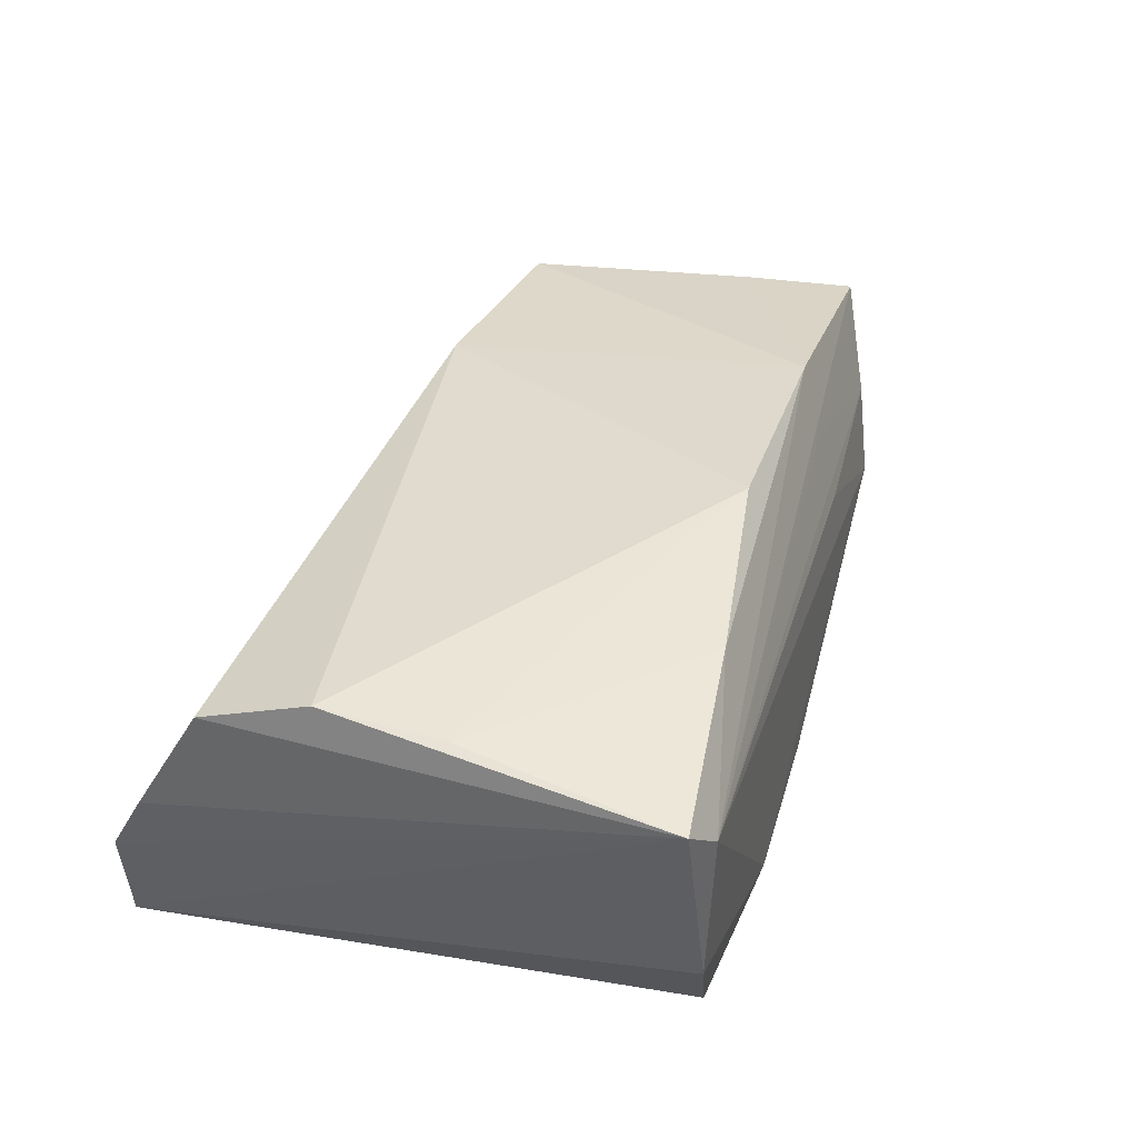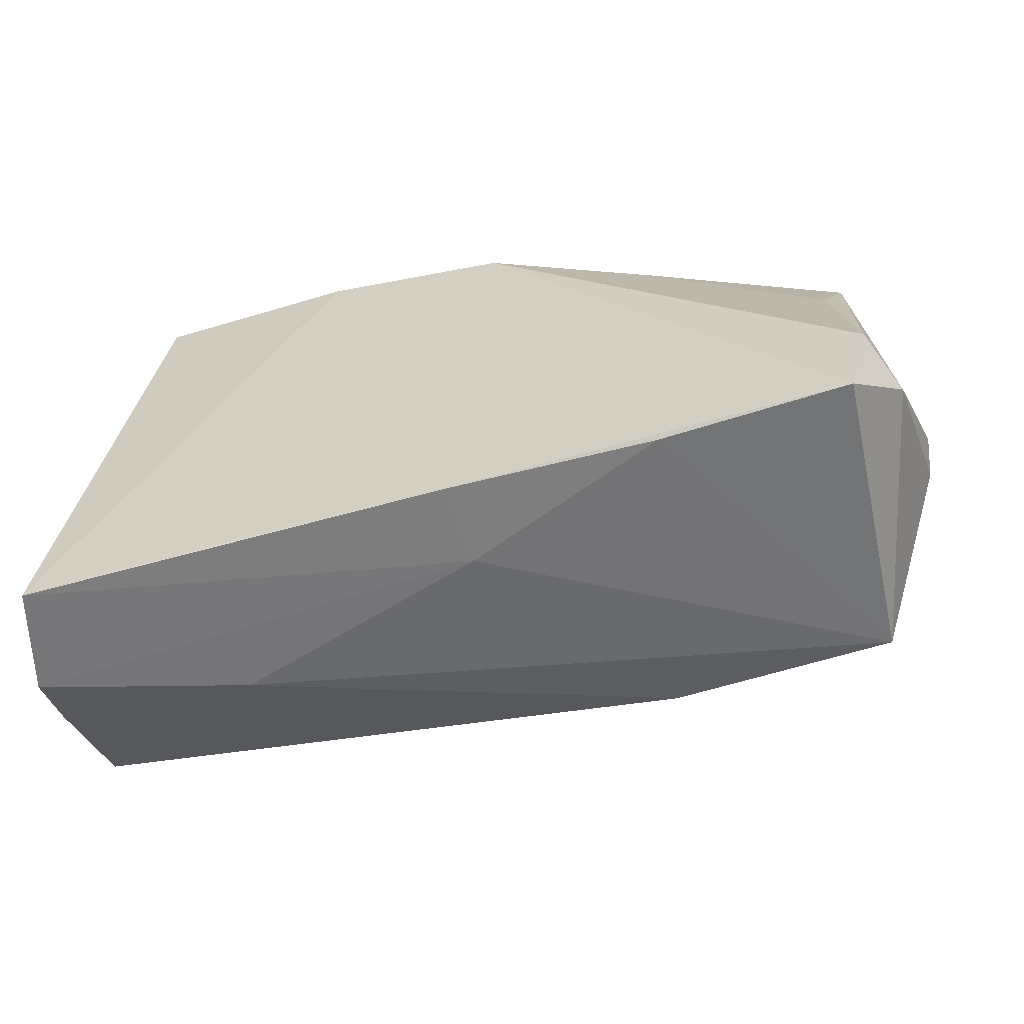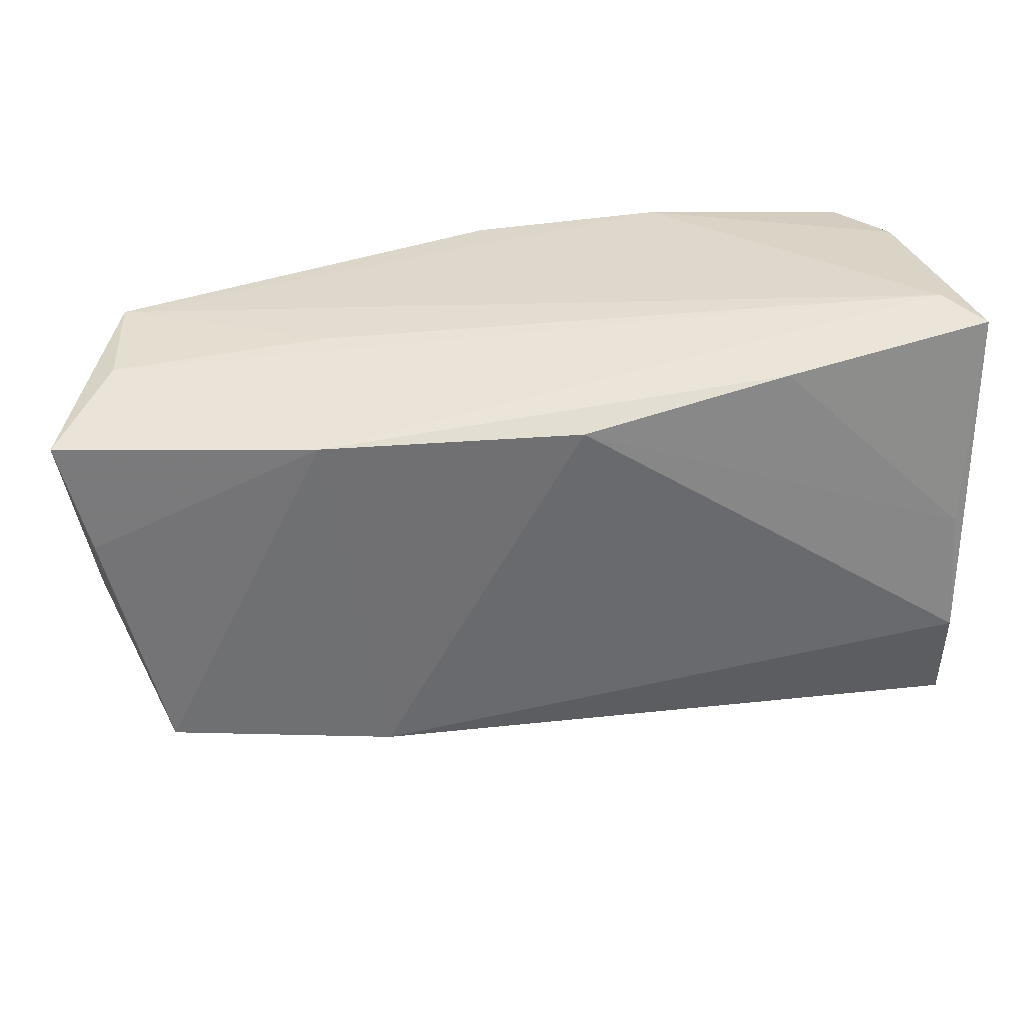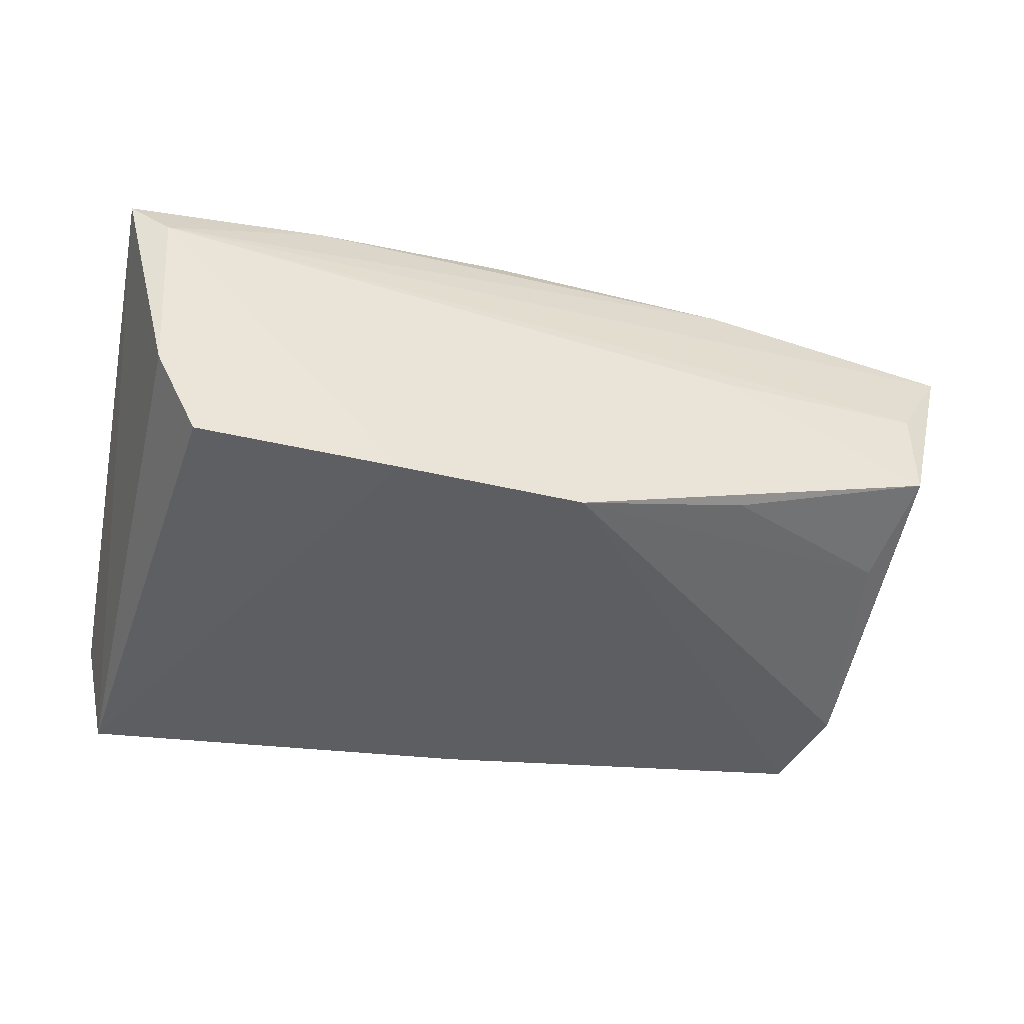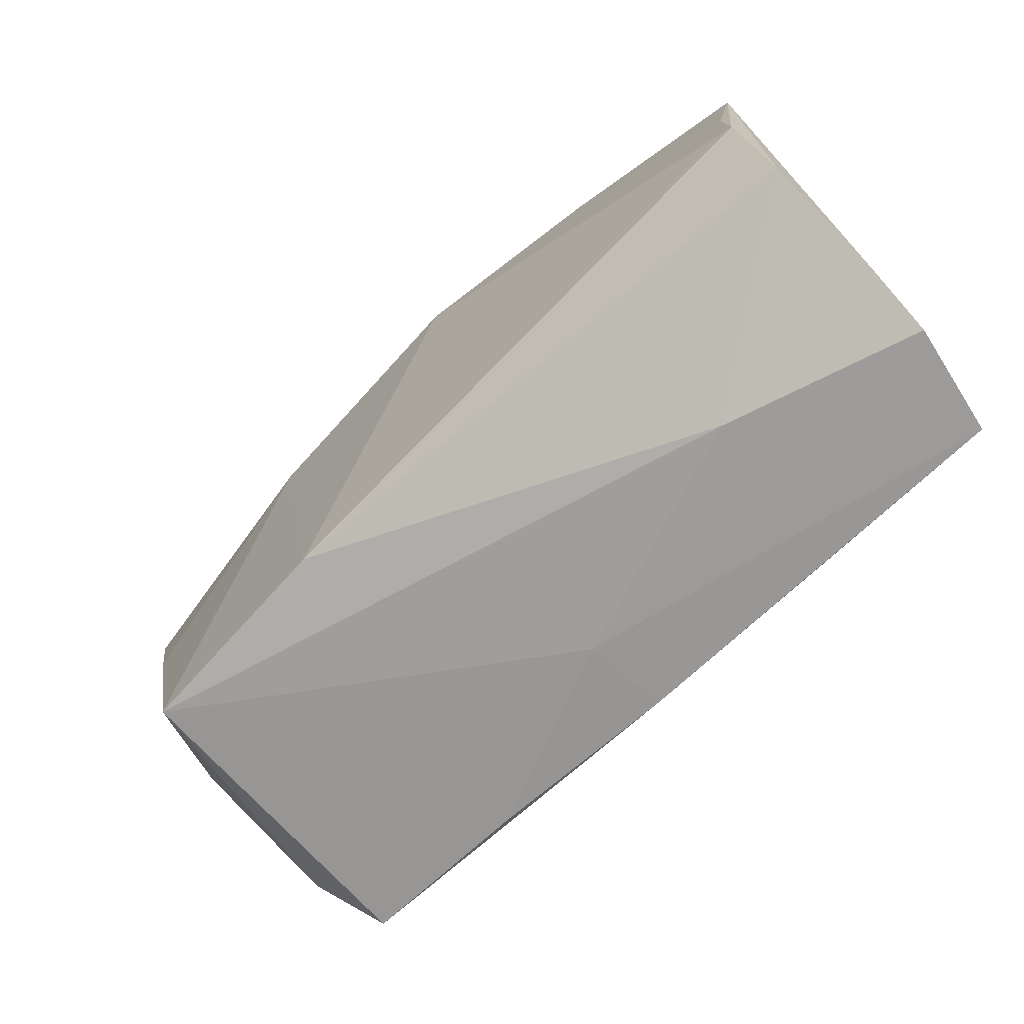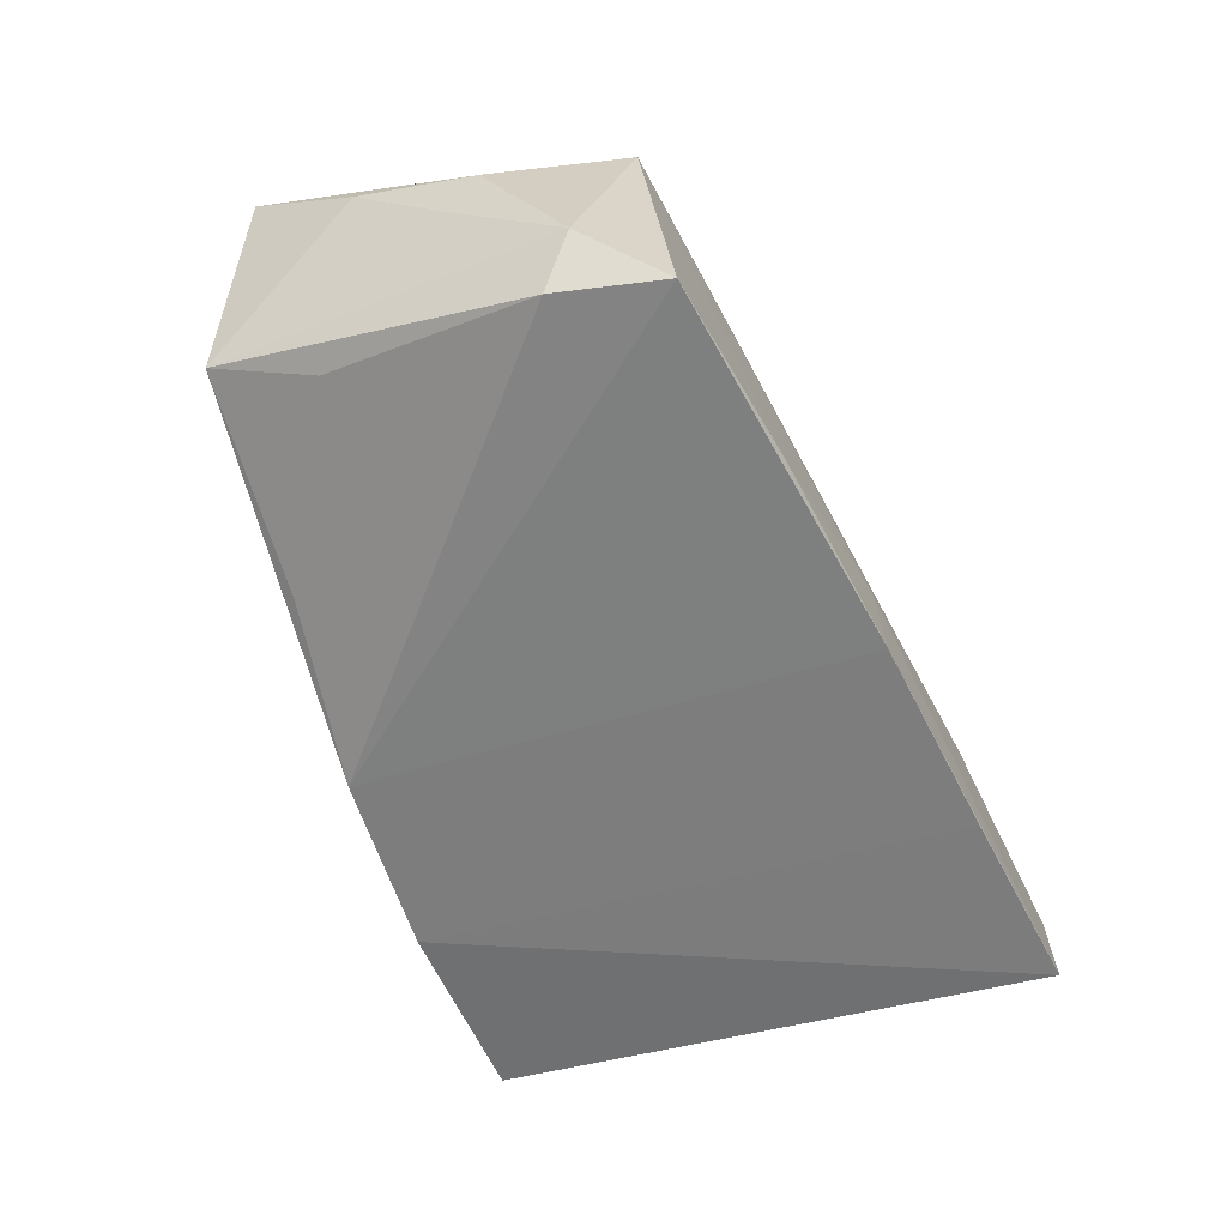
<metadata>
{"format":"obj","ext":"obj","renderer":"f3d","projection":"perspective","resolution":1024,"background":"white","views":[{"elev":36.2,"azim":110.2,"up":"+Z"},{"elev":-59.3,"azim":-167.2,"up":"+Y"},{"elev":32.2,"azim":-4.3,"up":"+Y"},{"elev":-38.9,"azim":168.3,"up":"+Z"},{"elev":-71.4,"azim":44.4,"up":"+Y"},{"elev":-59.6,"azim":-68.1,"up":"+Z"}]}
</metadata>
<code>
v -0.04751 -0.02497 -0.01991
v -0.006548 0.02832 -0.01991
v 0.0389 0.03015 -0.01793
v -0.04812 0.01274 -0.01226
v 0.04879 -0.008733 0.01931
v 0.01532 0.03016 -0.01973
v -0.05046 -0.01254 -0.01921
v -0.05124 0.02474 -0.006919
v -0.02082 -0.02226 0.01962
v -0.05802 0.006458 0.007253
v 0.002361 0.02235 0.0231
v 0.04963 -0.02181 0.01472
v 0.04949 -0.03406 -0.006682
v -0.02546 -0.02794 -0.01937
v 0.04802 0.005739 0.01831
v -0.05592 -0.003956 -0.002418
v 0.04385 0.03129 -0.008906
v 0.04681 -0.03464 -0.0193
v -0.05825 0.01909 0.01643
v 0.0265 -0.03169 -6.703e-05
v -0.05624 -0.007239 0.004234
v -0.0475 -0.02138 0.01781
v -0.002379 -0.03007 -0.009862
v 0.04506 0.03237 0.01118
v -0.05455 0.006073 0.01728
v -0.05174 0.02313 0.005067
v -0.02704 0.02546 -0.01467
v -0.02644 0.02607 0.004576
v 0.02604 0.02701 0.01953
v 0.04981 -0.02995 0.0006727
v 0.04981 0.03076 0.01523
v -0.05355 -0.0164 -0.01323
v -0.02764 0.02072 0.02142
v -0.001457 -0.03044 -0.01991
v -0.0255 0.0237 0.0134
v 0.02347 -0.0325 -0.01967
f 5 11 9
f 34 14 1
f 2 34 1
f 27 8 2
f 33 24 19
f 33 9 11
f 13 18 31
f 5 9 12
f 12 31 5
f 9 33 22
f 1 14 22
f 26 8 19
f 18 34 36
f 24 31 17
f 17 18 3
f 17 31 18
f 6 8 24
f 6 2 8
f 24 17 6
f 6 17 3
f 3 18 6
f 18 36 6
f 34 2 6
f 6 36 34
f 29 33 11
f 24 33 29
f 29 31 24
f 13 31 30
f 31 12 30
f 21 22 19
f 25 33 19
f 19 22 25
f 25 22 33
f 9 22 20
f 13 30 20
f 20 12 9
f 20 30 12
f 19 24 35
f 35 26 19
f 24 26 35
f 24 8 28
f 28 26 24
f 8 26 28
f 4 8 27
f 27 2 4
f 5 31 15
f 31 29 15
f 15 11 5
f 15 29 11
f 1 22 32
f 22 21 32
f 23 18 13
f 13 20 23
f 23 34 18
f 14 34 23
f 23 22 14
f 23 20 22
f 7 4 2
f 7 2 1
f 8 4 7
f 1 32 7
f 7 32 8
f 10 21 19
f 10 32 21
f 19 8 10
f 8 32 16
f 16 10 8
f 32 10 16

</code>
